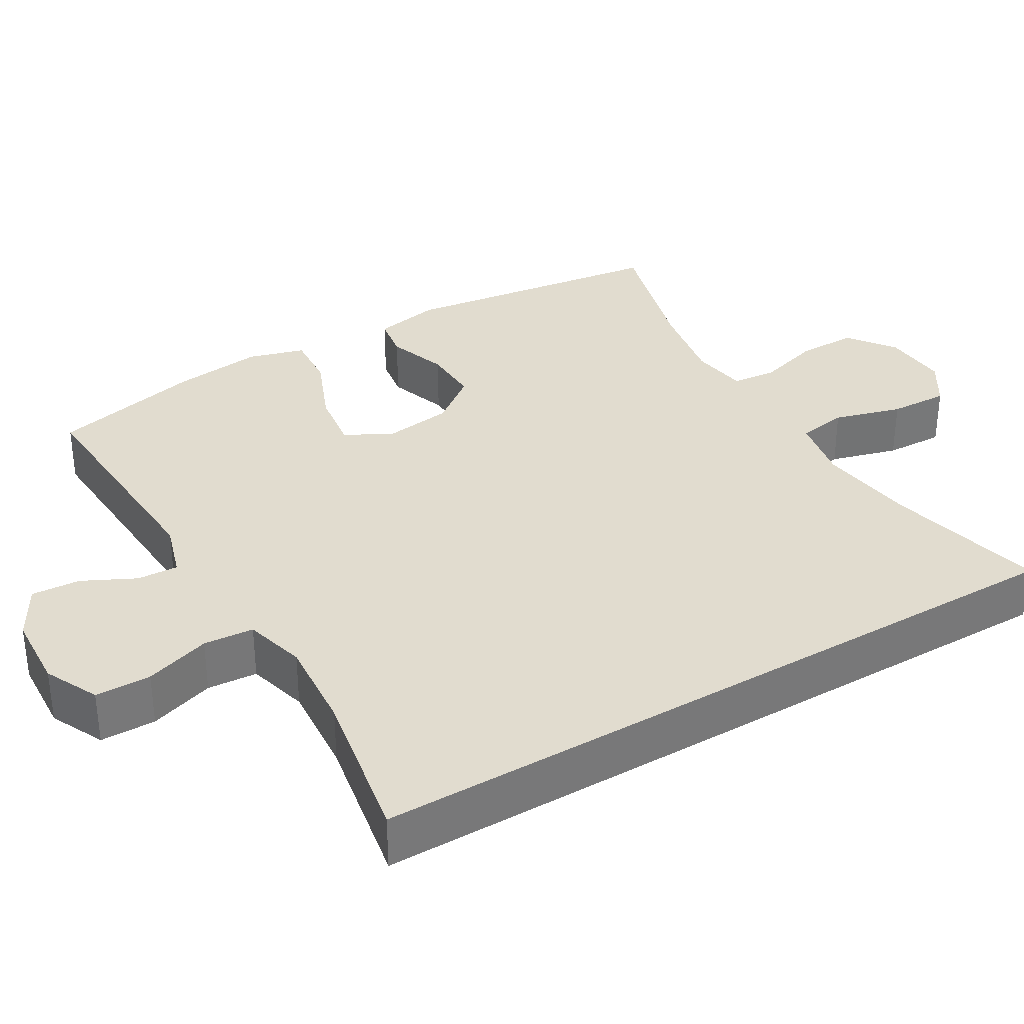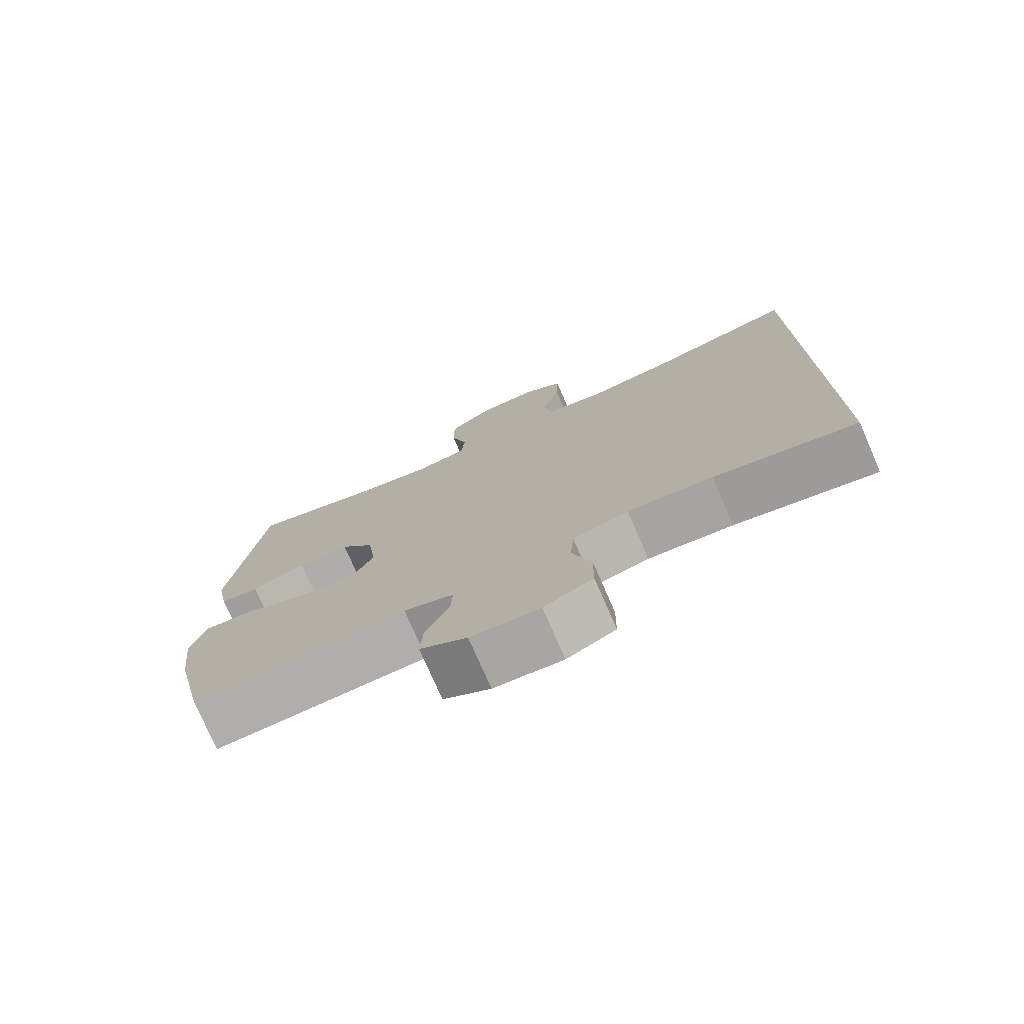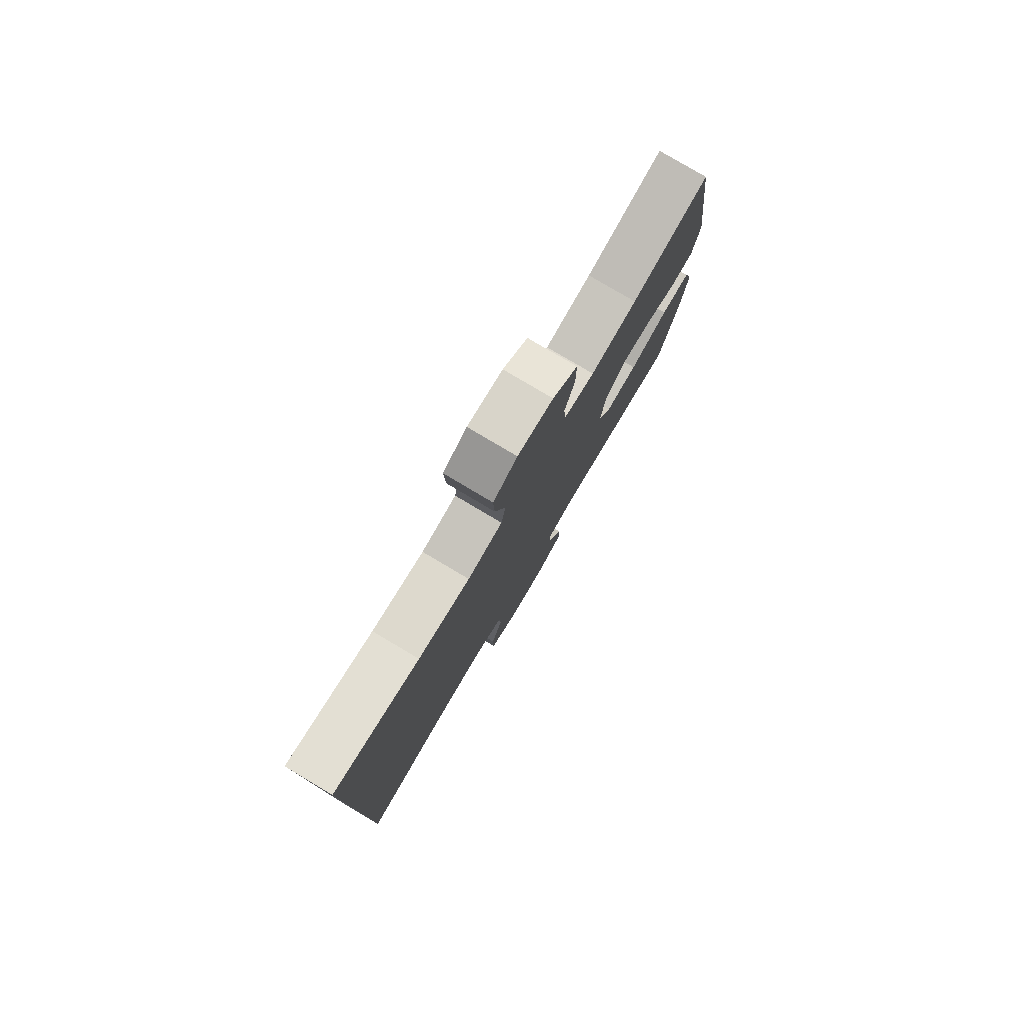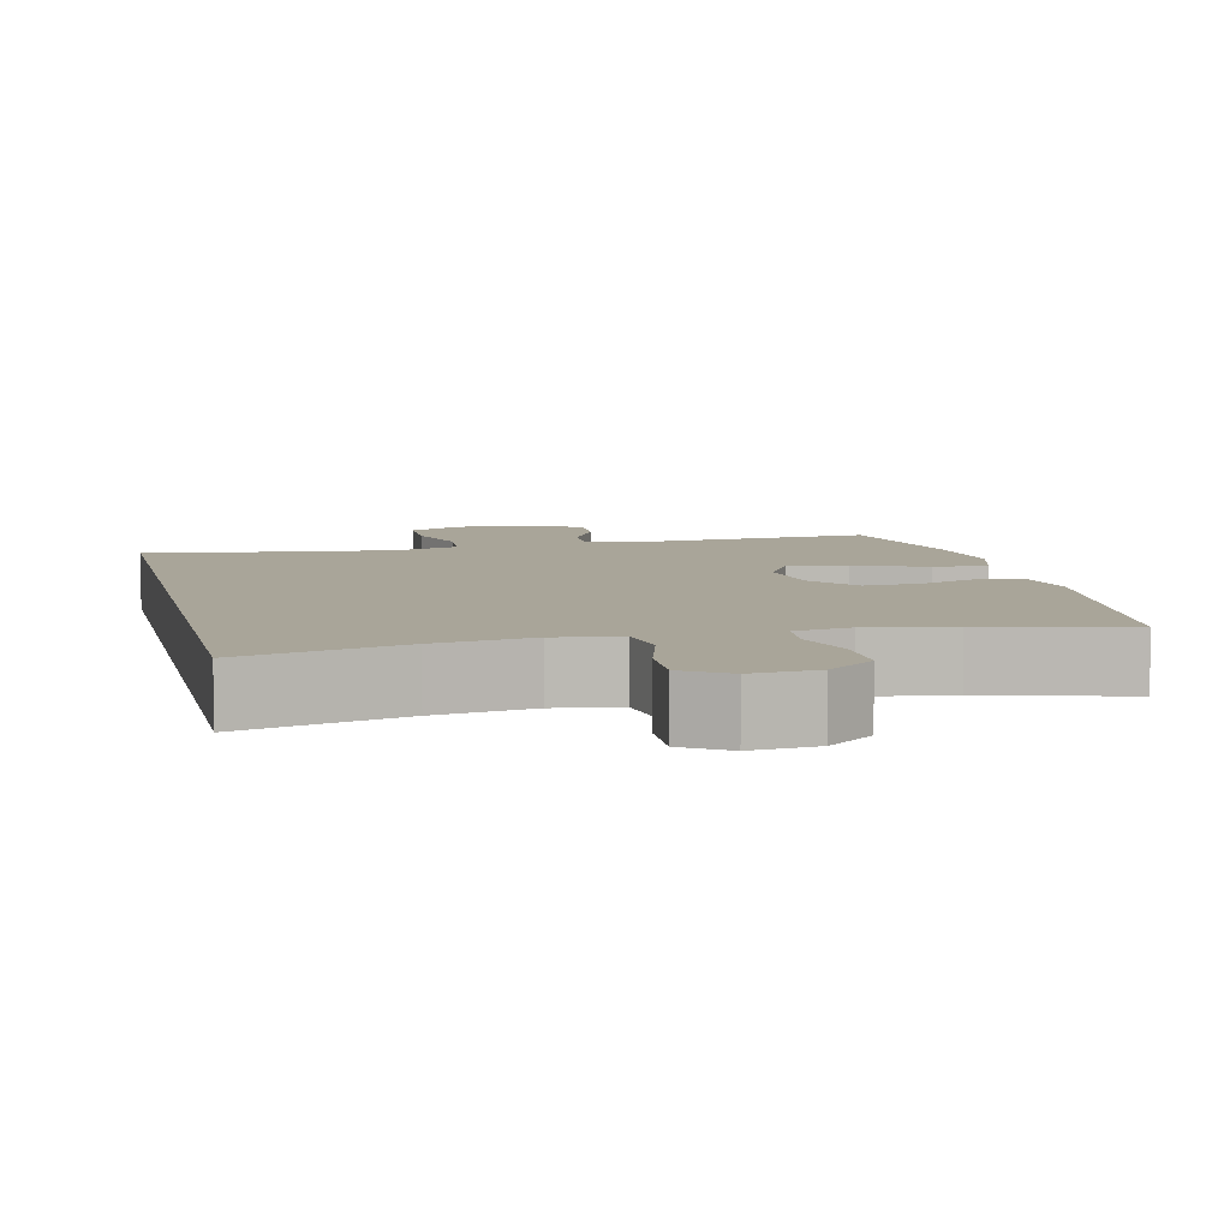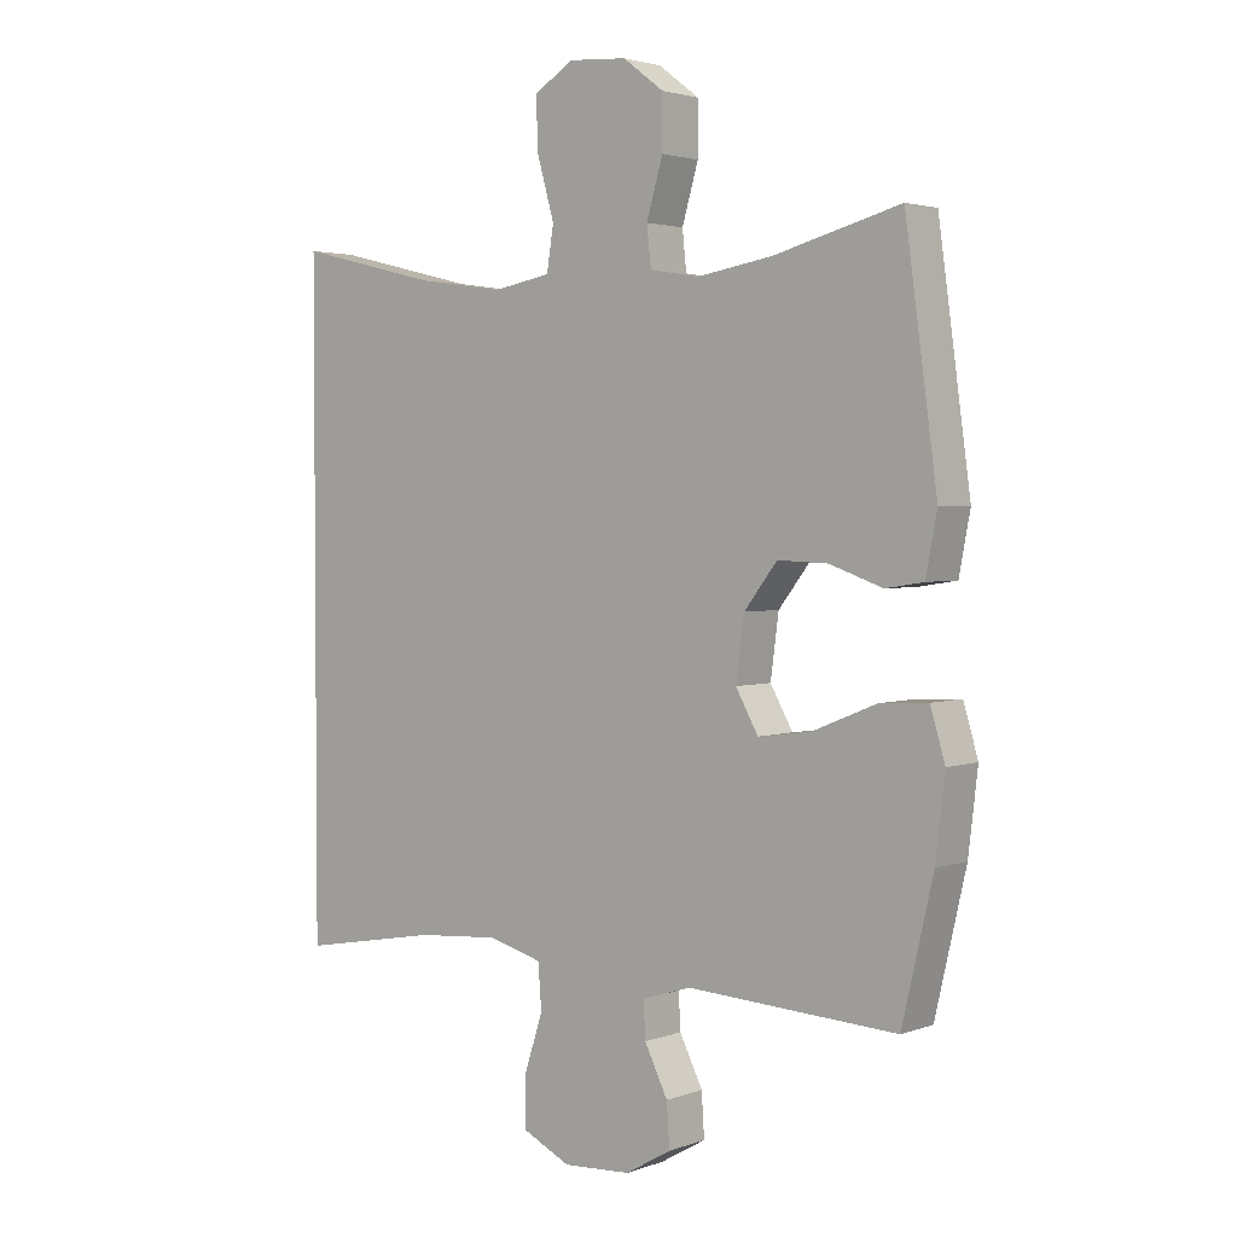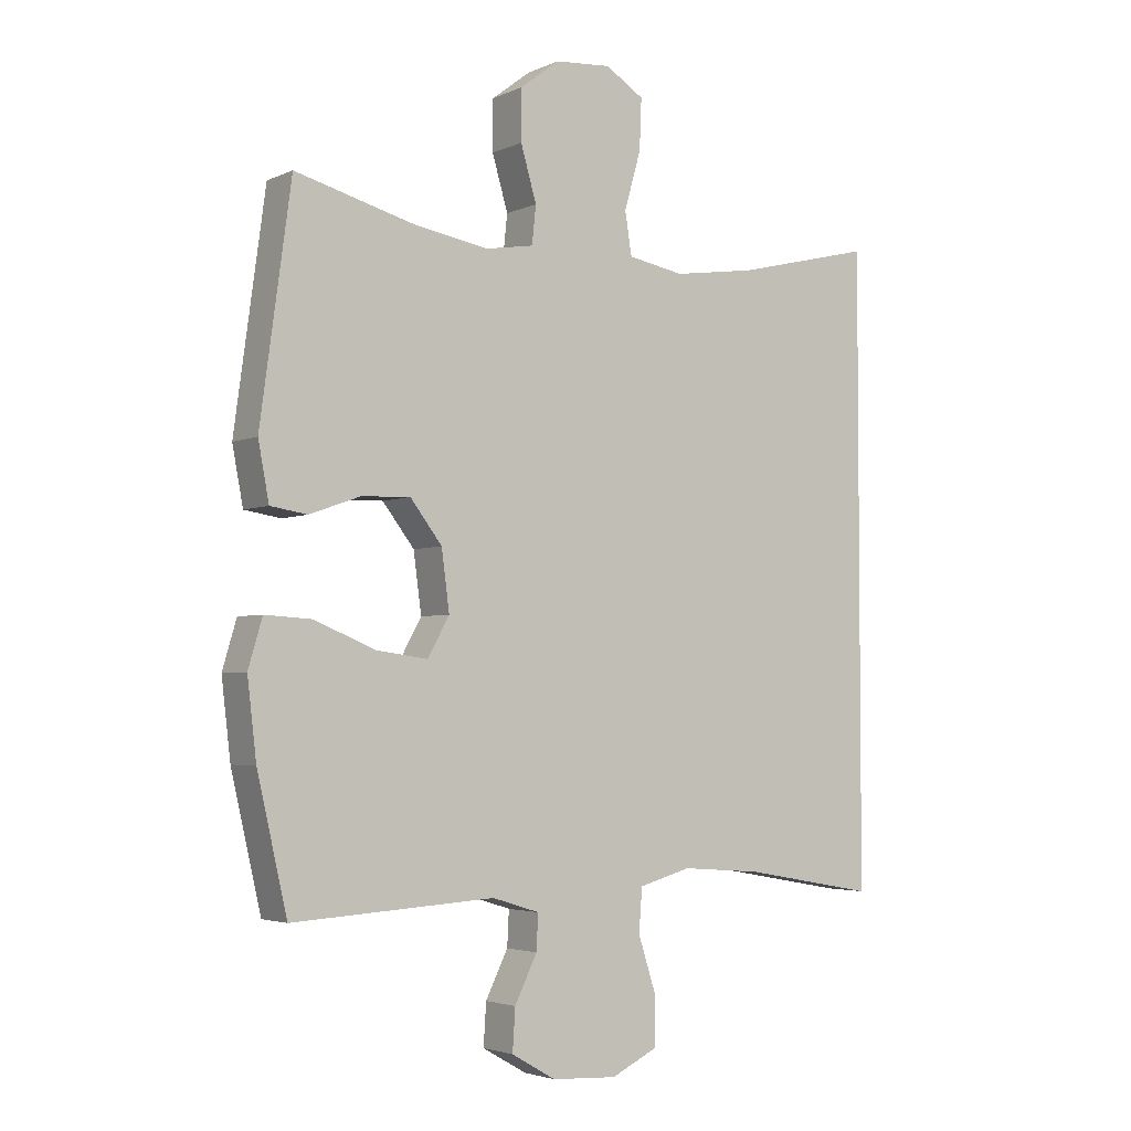
<metadata>
{"format":"obj","ext":"obj","renderer":"f3d","projection":"perspective","resolution":1024,"background":"white","views":[{"elev":34.5,"azim":-120.6,"up":"+Y"},{"elev":-76.0,"azim":-156.4,"up":"+Z"},{"elev":79.7,"azim":-59.3,"up":"+Z"},{"elev":7.4,"azim":-13.3,"up":"+Y"},{"elev":2.7,"azim":39.0,"up":"+Z"},{"elev":-3.5,"azim":145.4,"up":"+Z"}]}
</metadata>
<code>
o path354_path354.001
v 0.2978 0.0375 0.4638
v 0.1818 0.0375 0.444
v 0.1051 0.0375 0.4568
v 0.09879 0.0375 0.5172
v 0.1239 0.0375 0.6032
v 0.1239 0.0375 0.6834
v 0.06106 0.0375 0.7311
v -0.02832 0.0375 0.7377
v -0.08928 0.0375 0.6996
v -0.08609 0.0375 0.6195
v -0.05977 0.0375 0.5274
v -0.07054 0.0375 0.46
v -0.1596 0.0375 0.4436
v -0.2917 0.0375 0.4627
v -0.5106 0.0375 0.516
v -0.5106 0.0375 -0.4859
v -0.2982 0.0375 -0.4479
v -0.1709 0.0375 -0.4382
v -0.08767 0.0375 -0.4611
v -0.08246 0.0375 -0.5297
v -0.1112 0.0375 -0.6192
v -0.1103 0.0375 -0.6954
v -0.03716 0.0375 -0.7308
v 0.06616 0.0375 -0.7251
v 0.1366 0.0375 -0.6847
v 0.1325 0.0375 -0.6184
v 0.09675 0.0375 -0.5462
v 0.09395 0.0375 -0.4903
v 0.1689 0.0375 -0.4669
v 0.4911 0.0375 -0.4859
v 0.5388 0.0375 -0.279
v 0.5531 0.0375 -0.1568
v 0.5307 0.0375 -0.08089
v 0.4564 0.0375 -0.08532
v 0.3587 0.0375 -0.1253
v 0.277 0.0375 -0.1362
v 0.2427 0.0375 -0.07432
v 0.2551 0.0375 0.0201
v 0.3059 0.0375 0.08599
v 0.3835 0.0375 0.08304
v 0.4646 0.0375 0.05421
v 0.523 0.0375 0.06326
v 0.5402 0.0375 0.154
v 0.4911 0.0375 0.516
v 0.2978 -0.0375 0.4638
v 0.1818 -0.0375 0.444
v 0.1051 -0.0375 0.4568
v 0.09879 -0.0375 0.5172
v 0.1239 -0.0375 0.6032
v 0.1239 -0.0375 0.6834
v 0.06106 -0.0375 0.7311
v -0.02832 -0.0375 0.7377
v -0.08928 -0.0375 0.6996
v -0.08609 -0.0375 0.6195
v -0.05977 -0.0375 0.5274
v -0.07054 -0.0375 0.46
v -0.1596 -0.0375 0.4436
v -0.2917 -0.0375 0.4627
v -0.5106 -0.0375 0.516
v -0.5106 -0.0375 -0.4859
v -0.2982 -0.0375 -0.4479
v -0.1709 -0.0375 -0.4382
v -0.08767 -0.0375 -0.4611
v -0.08246 -0.0375 -0.5297
v -0.1112 -0.0375 -0.6192
v -0.1103 -0.0375 -0.6954
v -0.03716 -0.0375 -0.7308
v 0.06616 -0.0375 -0.7251
v 0.1366 -0.0375 -0.6847
v 0.1325 -0.0375 -0.6184
v 0.09675 -0.0375 -0.5462
v 0.09395 -0.0375 -0.4903
v 0.1689 -0.0375 -0.4669
v 0.4911 -0.0375 -0.4859
v 0.5388 -0.0375 -0.279
v 0.5531 -0.0375 -0.1568
v 0.5307 -0.0375 -0.08089
v 0.4564 -0.0375 -0.08532
v 0.3587 -0.0375 -0.1253
v 0.277 -0.0375 -0.1362
v 0.2427 -0.0375 -0.07432
v 0.2551 -0.0375 0.0201
v 0.3059 -0.0375 0.08599
v 0.3835 -0.0375 0.08304
v 0.4646 -0.0375 0.05421
v 0.523 -0.0375 0.06326
v 0.5402 -0.0375 0.154
v 0.4911 -0.0375 0.516
v 0.5388 0.0375 -0.279
v 0.5531 0.0375 -0.1568
v 0.5307 0.0375 -0.08089
v 0.5307 0.0375 -0.08089
v 0.523 0.0375 0.06326
v 0.523 0.0375 0.06326
v 0.5402 0.0375 0.154
v 0.4564 0.0375 -0.08532
v 0.4646 0.0375 0.05421
v 0.4911 0.0375 -0.4859
v 0.4911 0.0375 -0.4859
v 0.4911 0.0375 0.516
v 0.4911 0.0375 0.516
v 0.3835 0.0375 0.08304
v 0.3587 0.0375 -0.1253
v 0.2978 0.0375 0.4638
v 0.3059 0.0375 0.08599
v 0.277 0.0375 -0.1362
v 0.277 0.0375 -0.1362
v 0.2551 0.0375 0.0201
v 0.1818 0.0375 0.444
v 0.1689 0.0375 -0.4669
v 0.2427 0.0375 -0.07432
v 0.1051 0.0375 0.4568
v 0.1051 0.0375 0.4568
v 0.09395 0.0375 -0.4903
v 0.09395 0.0375 -0.4903
v 0.06616 0.0375 -0.7251
v 0.1366 0.0375 -0.6847
v 0.1366 0.0375 -0.6847
v 0.1325 0.0375 -0.6184
v 0.09675 0.0375 -0.5462
v 0.1239 0.0375 0.6032
v 0.1239 0.0375 0.6834
v 0.06106 0.0375 0.7311
v 0.09879 0.0375 0.5172
v -0.03716 0.0375 -0.7308
v -0.02832 0.0375 0.7377
v -0.08928 0.0375 0.6996
v -0.08928 0.0375 0.6996
v -0.1103 0.0375 -0.6954
v -0.1103 0.0375 -0.6954
v -0.05977 0.0375 0.5274
v -0.07054 0.0375 0.46
v -0.07054 0.0375 0.46
v -0.08609 0.0375 0.6195
v -0.08767 0.0375 -0.4611
v -0.08767 0.0375 -0.4611
v -0.08246 0.0375 -0.5297
v -0.1596 0.0375 0.4436
v -0.1112 0.0375 -0.6192
v -0.1709 0.0375 -0.4382
v -0.2917 0.0375 0.4627
v -0.2982 0.0375 -0.4479
v -0.5106 0.0375 -0.4859
v -0.5106 0.0375 -0.4859
v -0.5106 0.0375 0.516
v -0.5106 0.0375 0.516
v 0.5388 -0.0375 -0.279
v 0.5531 -0.0375 -0.1568
v 0.5307 -0.0375 -0.08089
v 0.5307 -0.0375 -0.08089
v 0.523 -0.0375 0.06326
v 0.523 -0.0375 0.06326
v 0.5402 -0.0375 0.154
v 0.4564 -0.0375 -0.08532
v 0.4646 -0.0375 0.05421
v 0.4911 -0.0375 -0.4859
v 0.4911 -0.0375 -0.4859
v 0.4911 -0.0375 0.516
v 0.4911 -0.0375 0.516
v 0.3835 -0.0375 0.08304
v 0.3587 -0.0375 -0.1253
v 0.2978 -0.0375 0.4638
v 0.3059 -0.0375 0.08599
v 0.277 -0.0375 -0.1362
v 0.277 -0.0375 -0.1362
v 0.2551 -0.0375 0.0201
v 0.1818 -0.0375 0.444
v 0.1689 -0.0375 -0.4669
v 0.2427 -0.0375 -0.07432
v 0.1051 -0.0375 0.4568
v 0.1051 -0.0375 0.4568
v 0.09395 -0.0375 -0.4903
v 0.09395 -0.0375 -0.4903
v 0.06616 -0.0375 -0.7251
v 0.1366 -0.0375 -0.6847
v 0.1366 -0.0375 -0.6847
v 0.1325 -0.0375 -0.6184
v 0.09675 -0.0375 -0.5462
v 0.1239 -0.0375 0.6032
v 0.1239 -0.0375 0.6834
v 0.06106 -0.0375 0.7311
v 0.09879 -0.0375 0.5172
v -0.03716 -0.0375 -0.7308
v -0.02832 -0.0375 0.7377
v -0.08928 -0.0375 0.6996
v -0.08928 -0.0375 0.6996
v -0.1103 -0.0375 -0.6954
v -0.1103 -0.0375 -0.6954
v -0.05977 -0.0375 0.5274
v -0.07054 -0.0375 0.46
v -0.07054 -0.0375 0.46
v -0.08609 -0.0375 0.6195
v -0.08767 -0.0375 -0.4611
v -0.08767 -0.0375 -0.4611
v -0.08246 -0.0375 -0.5297
v -0.1596 -0.0375 0.4436
v -0.1112 -0.0375 -0.6192
v -0.1709 -0.0375 -0.4382
v -0.2917 -0.0375 0.4627
v -0.2982 -0.0375 -0.4479
v -0.5106 -0.0375 -0.4859
v -0.5106 -0.0375 -0.4859
v -0.5106 -0.0375 0.516
v -0.5106 -0.0375 0.516
f 200 199 201
f 168 164 172
f 195 172 193
f 160 155 153
f 183 178 197
f 172 164 193
f 169 193 164
f 179 181 192
f 192 184 185
f 174 178 183
f 190 170 182
f 162 160 153
f 147 168 156
f 198 169 196
f 187 183 197
f 149 154 148
f 178 174 177
f 162 163 160
f 147 164 168
f 166 170 190
f 162 153 158
f 201 199 203
f 200 196 199
f 189 179 192
f 193 169 198
f 170 163 167
f 190 182 189
f 147 161 164
f 175 177 174
f 166 163 170
f 167 163 162
f 169 166 196
f 181 179 180
f 195 178 172
f 196 166 190
f 197 178 195
f 179 189 182
f 148 161 147
f 192 181 184
f 198 196 200
f 153 155 151
f 161 148 154
f 31 32 76 75
f 32 92 150 76
f 94 43 87 152
f 33 34 78 77
f 41 42 86 85
f 99 31 75 157
f 43 101 159 87
f 40 41 85 84
f 34 35 79 78
f 44 1 45 88
f 39 40 84 83
f 35 107 165 79
f 38 39 83 82
f 1 2 46 45
f 29 30 74 73
f 36 37 81 80
f 37 38 82 81
f 2 113 171 46
f 115 29 73 173
f 24 118 176 68
f 25 26 70 69
f 26 27 71 70
f 5 6 50 49
f 6 7 51 50
f 4 5 49 48
f 3 4 48 47
f 27 28 72 71
f 23 24 68 67
f 7 8 52 51
f 8 128 186 52
f 130 23 67 188
f 11 133 191 55
f 10 11 55 54
f 9 10 54 53
f 136 20 64 194
f 12 13 57 56
f 21 22 66 65
f 20 21 65 64
f 18 19 63 62
f 13 14 58 57
f 17 18 62 61
f 144 17 61 202
f 146 16 60 204
f 14 15 59 58
f 142 143 141
f 110 114 106
f 137 135 114
f 102 95 97
f 125 139 120
f 114 135 106
f 111 106 135
f 121 134 123
f 134 127 126
f 116 125 120
f 132 124 112
f 104 95 102
f 89 98 110
f 140 138 111
f 129 139 125
f 91 90 96
f 120 119 116
f 104 102 105
f 89 110 106
f 108 132 112
f 104 100 95
f 143 145 141
f 142 141 138
f 131 134 121
f 135 140 111
f 112 109 105
f 132 131 124
f 89 106 103
f 117 116 119
f 108 112 105
f 109 104 105
f 111 138 108
f 123 122 121
f 137 114 120
f 138 132 108
f 139 137 120
f 121 124 131
f 90 89 103
f 134 126 123
f 140 142 138
f 95 93 97
f 103 96 90

</code>
